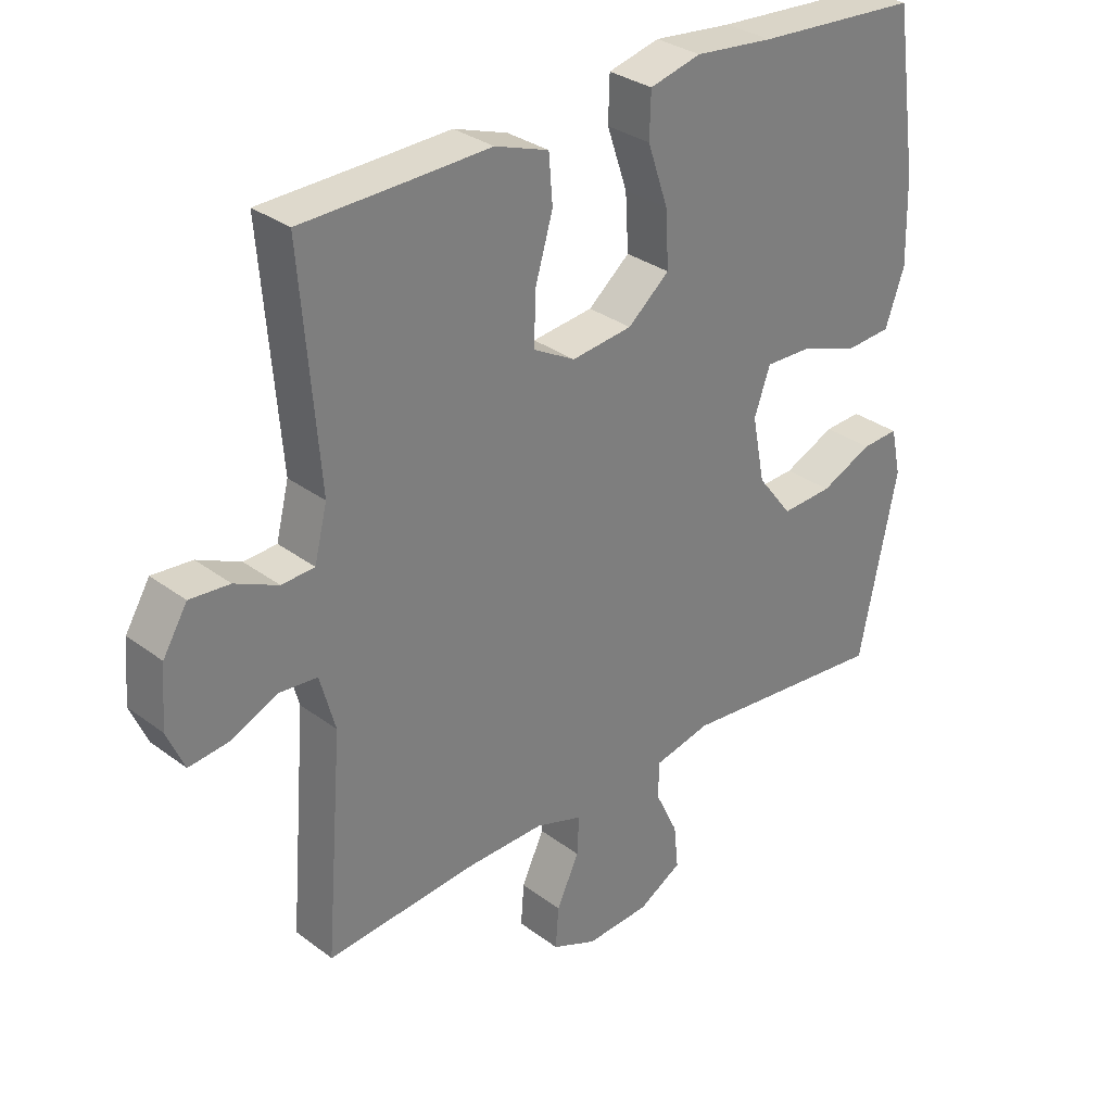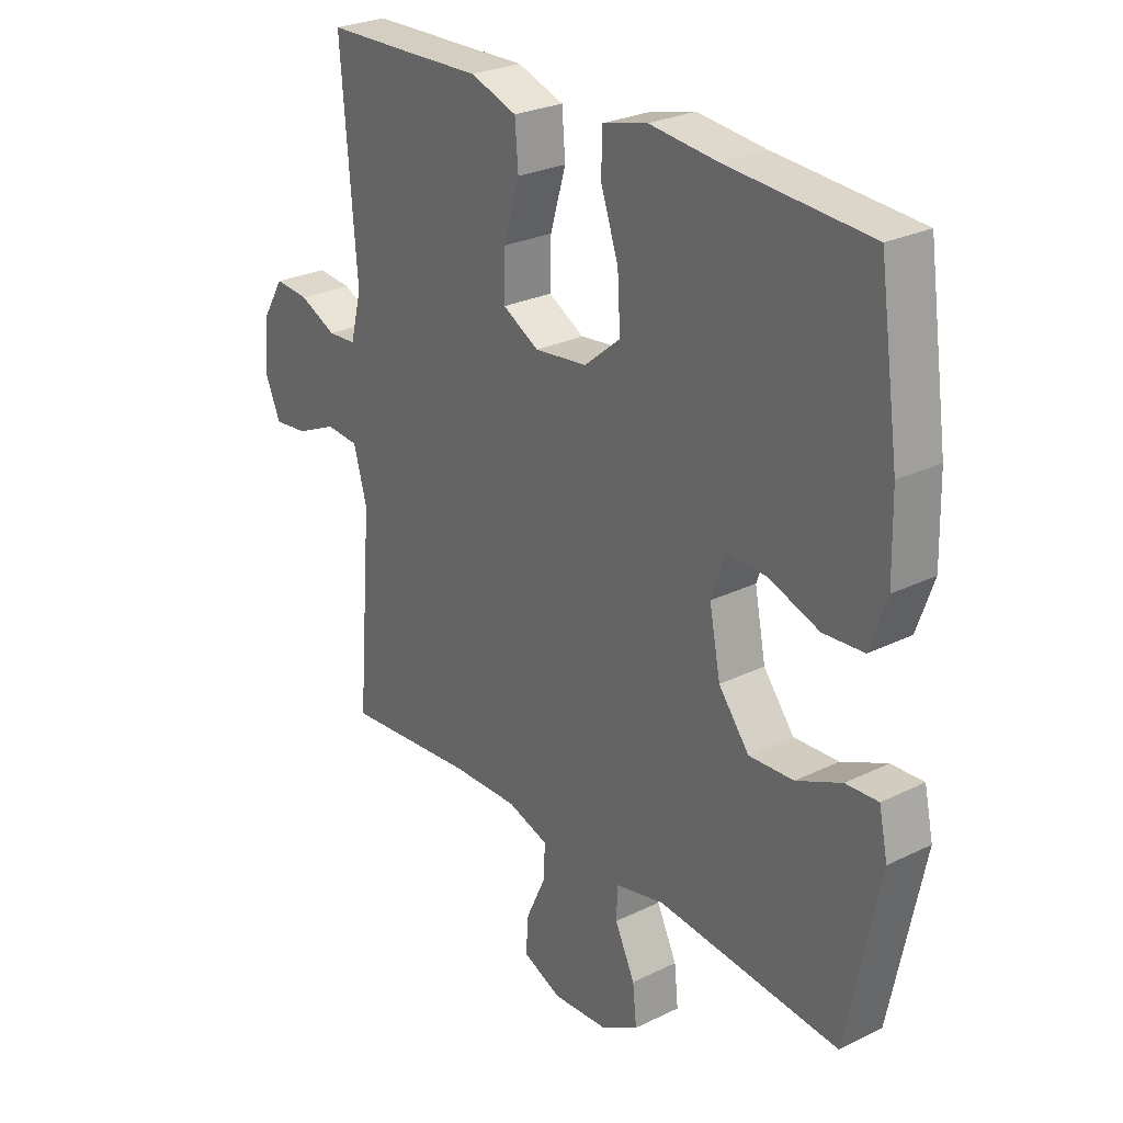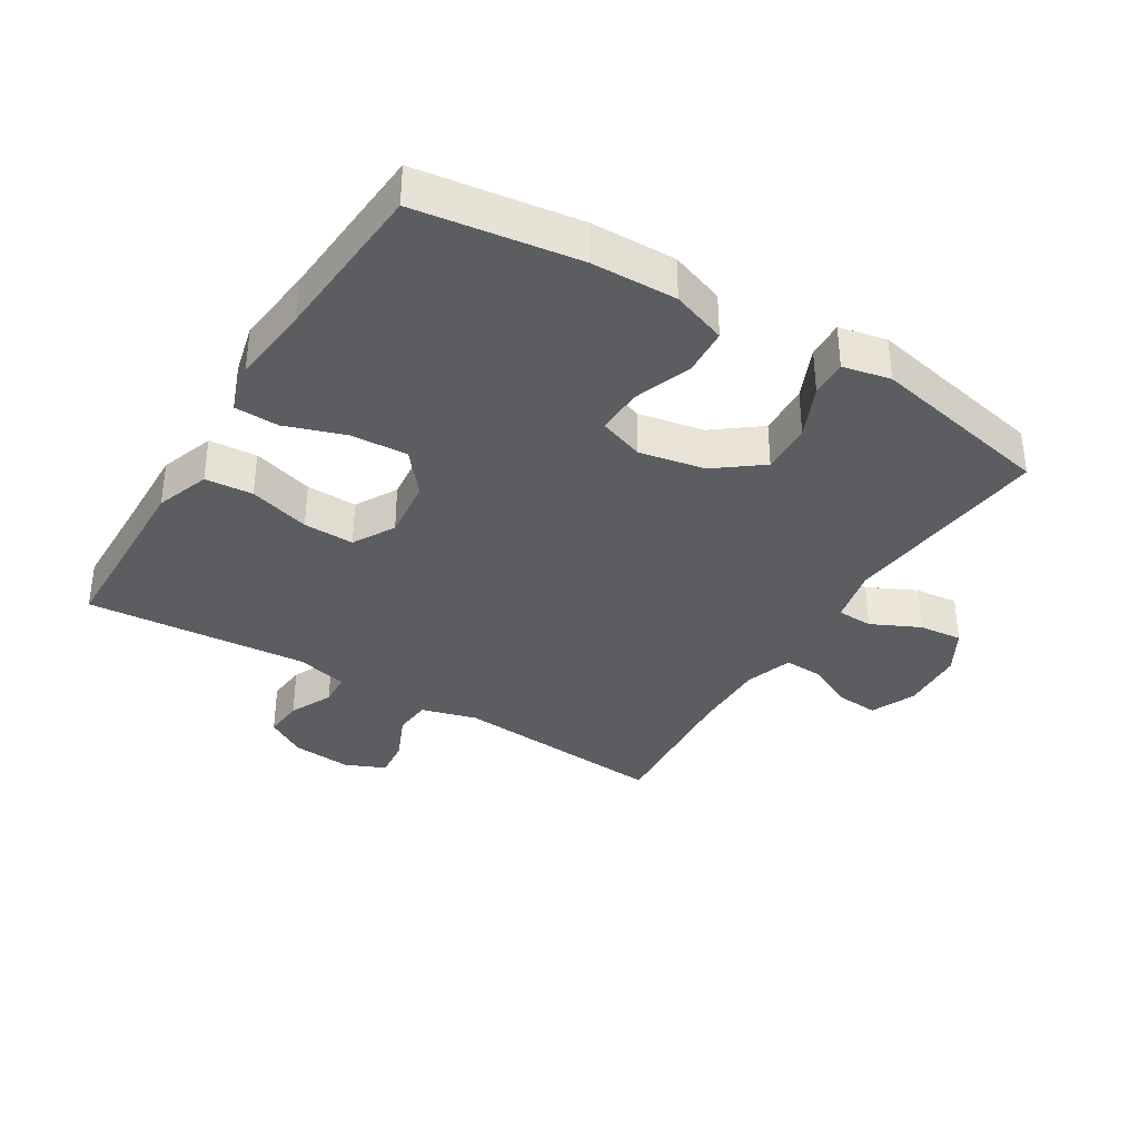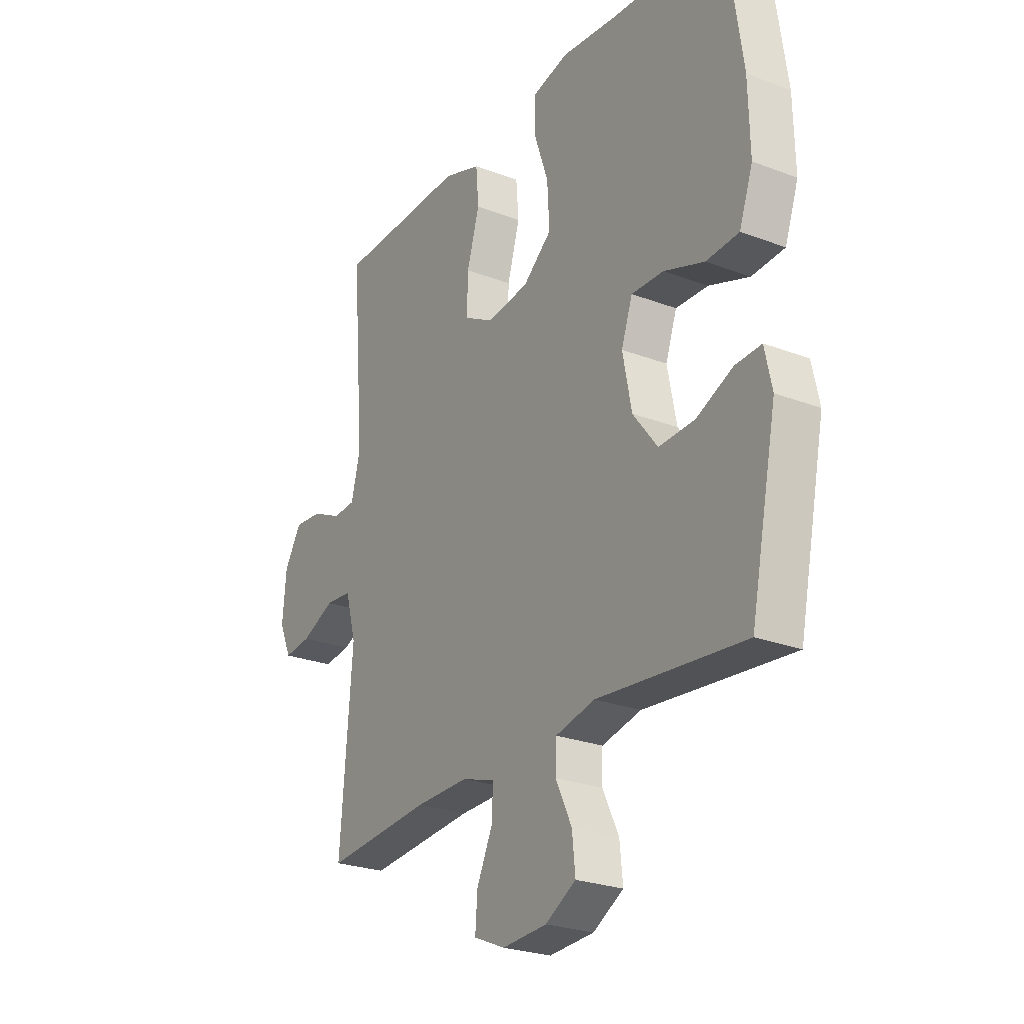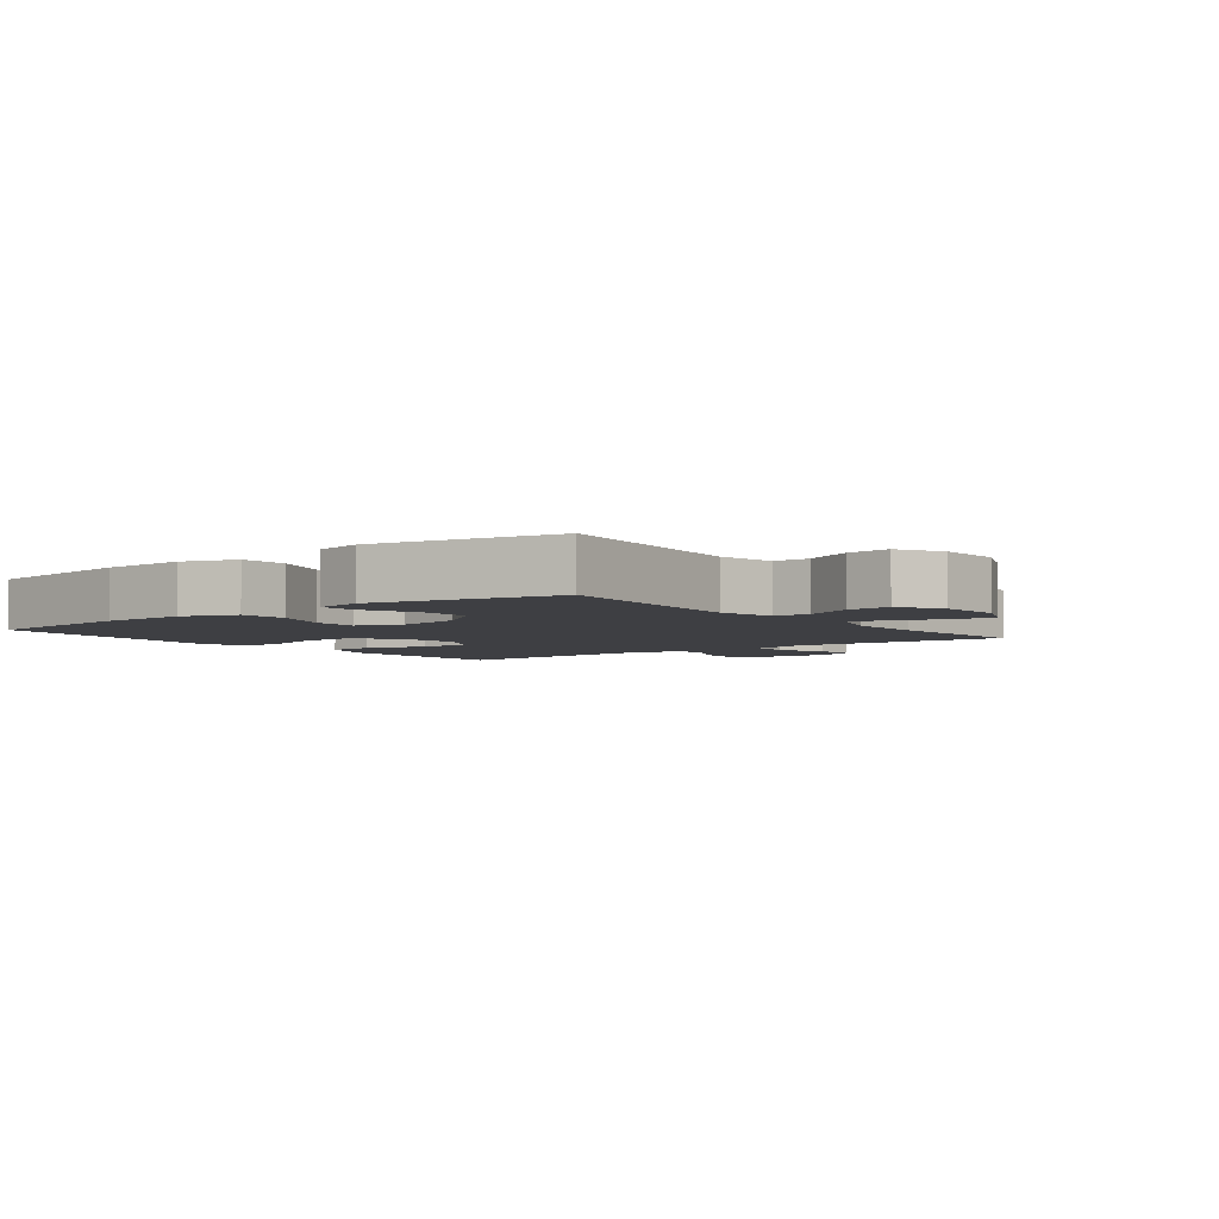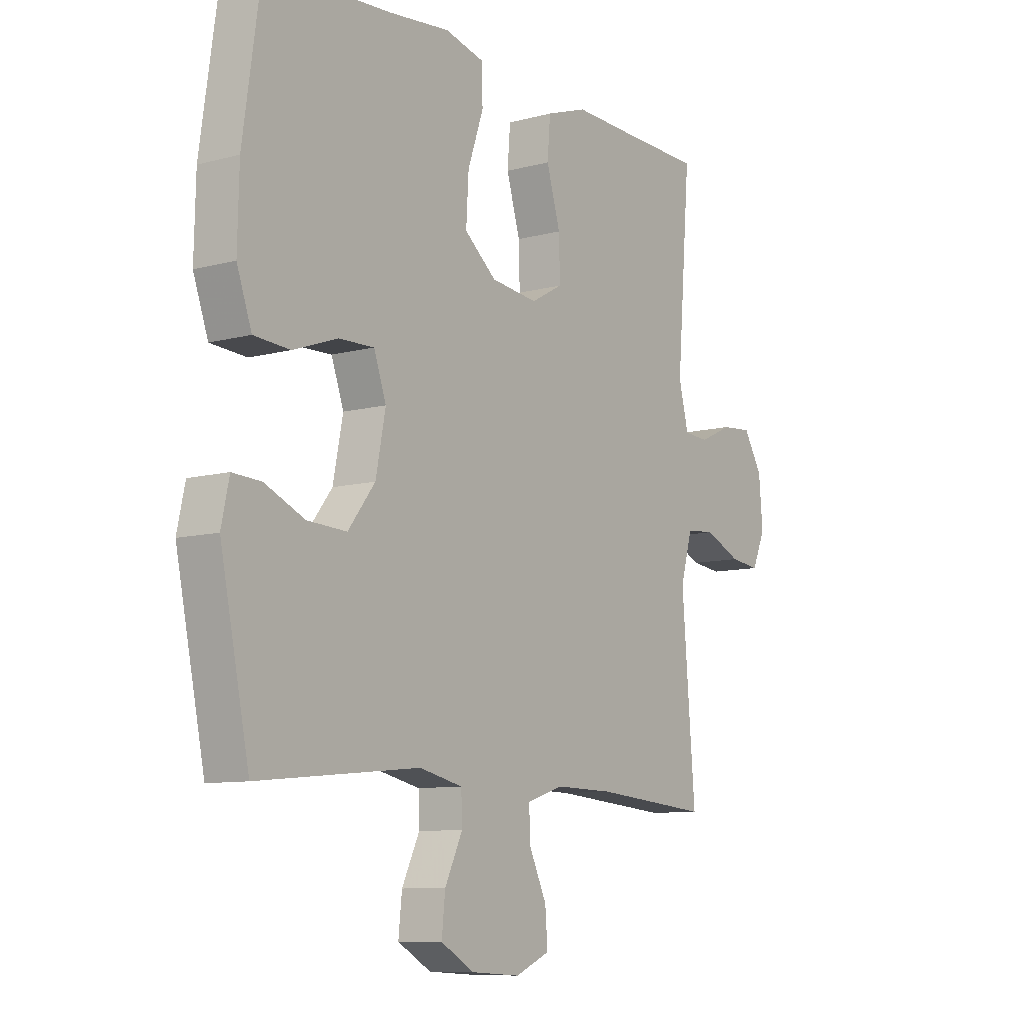
<metadata>
{"format":"obj","ext":"obj","renderer":"f3d","projection":"perspective","resolution":1024,"background":"white","views":[{"elev":31.4,"azim":-43.4,"up":"+Z"},{"elev":26.6,"azim":52.5,"up":"+Z"},{"elev":-35.8,"azim":58.3,"up":"+Y"},{"elev":-25.3,"azim":58.4,"up":"+Z"},{"elev":-4.2,"azim":127.6,"up":"+Y"},{"elev":-9.3,"azim":125.3,"up":"+Z"}]}
</metadata>
<code>
v -0.5 0.07 0.5
v -0.336 0.07 0.504
v -0.208 0.07 0.508
v -0.124 0.07 0.479
v -0.118 0.07 0.405
v -0.146 0.07 0.31
v -0.148 0.07 0.231
v -0.083 0.07 0.195
v 0.012 0.07 0.206
v 0.077 0.07 0.26
v 0.072 0.07 0.347
v 0.04 0.07 0.441
v 0.042 0.07 0.51
v 0.122 0.07 0.53
v 0.245 0.07 0.517
v 0.5 0.07 0.5
v 0.536 0.07 0.249
v 0.539 0.07 0.117
v 0.509 0.07 0.032
v 0.436 0.07 0.027
v 0.346 0.07 0.059
v 0.274 0.07 0.061
v 0.249 0.07 -0.01
v 0.269 0.07 -0.112
v 0.324 0.07 -0.183
v 0.404 0.07 -0.179
v 0.485 0.07 -0.143
v 0.543 0.07 -0.14
v 0.559 0.07 -0.214
v 0.5 0.07 -0.5
v 0.172 0.07 -0.468
v 0.084 0.07 -0.488
v 0.082 0.07 -0.544
v 0.118 0.07 -0.619
v 0.125 0.07 -0.687
v 0.057 0.07 -0.726
v -0.043 0.07 -0.732
v -0.113 0.07 -0.702
v -0.108 0.07 -0.637
v -0.073 0.07 -0.562
v -0.07 0.07 -0.502
v -0.144 0.07 -0.478
v -0.263 0.07 -0.48
v -0.5 0.07 -0.5
v -0.473 0.07 -0.163
v -0.497 0.07 -0.077
v -0.556 0.07 -0.072
v -0.63 0.07 -0.105
v -0.691 0.07 -0.112
v -0.718 0.07 -0.05
v -0.71 0.07 0.043
v -0.672 0.07 0.106
v -0.61 0.07 0.101
v -0.543 0.07 0.07
v -0.492 0.07 0.073
v -0.472 0.07 0.153
v -0.5 0 0.5
v -0.336 0 0.504
v -0.208 0 0.508
v -0.124 0 0.479
v -0.118 0 0.405
v -0.146 0 0.31
v -0.148 0 0.231
v -0.083 0 0.195
v 0.012 0 0.206
v 0.077 0 0.26
v 0.072 0 0.347
v 0.04 0 0.441
v 0.042 0 0.51
v 0.122 0 0.53
v 0.245 0 0.517
v 0.5 0 0.5
v 0.536 0 0.249
v 0.539 0 0.117
v 0.509 0 0.032
v 0.436 0 0.027
v 0.346 0 0.059
v 0.274 0 0.061
v 0.249 0 -0.01
v 0.269 0 -0.112
v 0.324 0 -0.183
v 0.404 0 -0.179
v 0.485 0 -0.143
v 0.543 0 -0.14
v 0.559 0 -0.214
v 0.5 0 -0.5
v 0.172 0 -0.468
v 0.084 0 -0.488
v 0.082 0 -0.544
v 0.118 0 -0.619
v 0.125 0 -0.687
v 0.057 0 -0.726
v -0.043 0 -0.732
v -0.113 0 -0.702
v -0.108 0 -0.637
v -0.073 0 -0.562
v -0.07 0 -0.502
v -0.144 0 -0.478
v -0.263 0 -0.48
v -0.5 0 -0.5
v -0.473 0 -0.163
v -0.497 0 -0.077
v -0.556 0 -0.072
v -0.63 0 -0.105
v -0.691 0 -0.112
v -0.718 0 -0.05
v -0.71 0 0.043
v -0.672 0 0.106
v -0.61 0 0.101
v -0.543 0 0.07
v -0.492 0 0.073
v -0.472 0 0.153
f 51 52 53 54
f 51 54 55
f 50 51 55
f 47 48 49 50
f 46 47 50 55
f 45 46 55 56
f 43 44 45
f 42 43 45 56
f 37 38 39 40
f 37 40 41
f 36 37 41
f 33 34 35 36
f 32 33 36 41
f 31 32 41 42
f 29 30 31
f 26 27 28 29
f 25 26 29 31
f 24 25 31 42
f 18 19 20 21
f 18 21 22
f 15 16 17 18
f 15 18 22
f 14 15 22 23
f 11 12 13 14
f 10 11 14 23
f 3 4 5 6
f 2 3 6 7
f 1 2 7
f 56 1 7
f 42 56 7 8
f 24 42 8 9
f 9 10 23 24
f 110 109 108 107
f 111 110 107
f 111 107 106
f 106 105 104 103
f 111 106 103 102
f 112 111 102 101
f 101 100 99
f 112 101 99 98
f 96 95 94 93
f 97 96 93
f 97 93 92
f 92 91 90 89
f 97 92 89 88
f 98 97 88 87
f 87 86 85
f 85 84 83 82
f 87 85 82 81
f 98 87 81 80
f 77 76 75 74
f 78 77 74
f 74 73 72 71
f 78 74 71
f 79 78 71 70
f 70 69 68 67
f 79 70 67 66
f 62 61 60 59
f 63 62 59 58
f 63 58 57
f 63 57 112
f 64 63 112 98
f 65 64 98 80
f 80 79 66 65
f 1 57 58 2
f 2 58 59 3
f 3 59 60 4
f 4 60 61 5
f 5 61 62 6
f 6 62 63 7
f 7 63 64 8
f 8 64 65 9
f 9 65 66 10
f 10 66 67 11
f 11 67 68 12
f 12 68 69 13
f 13 69 70 14
f 14 70 71 15
f 15 71 72 16
f 16 72 73 17
f 17 73 74 18
f 18 74 75 19
f 19 75 76 20
f 20 76 77 21
f 21 77 78 22
f 22 78 79 23
f 23 79 80 24
f 24 80 81 25
f 25 81 82 26
f 26 82 83 27
f 27 83 84 28
f 28 84 85 29
f 29 85 86 30
f 30 86 87 31
f 31 87 88 32
f 32 88 89 33
f 33 89 90 34
f 34 90 91 35
f 35 91 92 36
f 36 92 93 37
f 37 93 94 38
f 38 94 95 39
f 39 95 96 40
f 40 96 97 41
f 41 97 98 42
f 42 98 99 43
f 43 99 100 44
f 44 100 101 45
f 45 101 102 46
f 46 102 103 47
f 47 103 104 48
f 48 104 105 49
f 49 105 106 50
f 50 106 107 51
f 51 107 108 52
f 52 108 109 53
f 53 109 110 54
f 54 110 111 55
f 55 111 112 56
f 56 112 57 1

</code>
